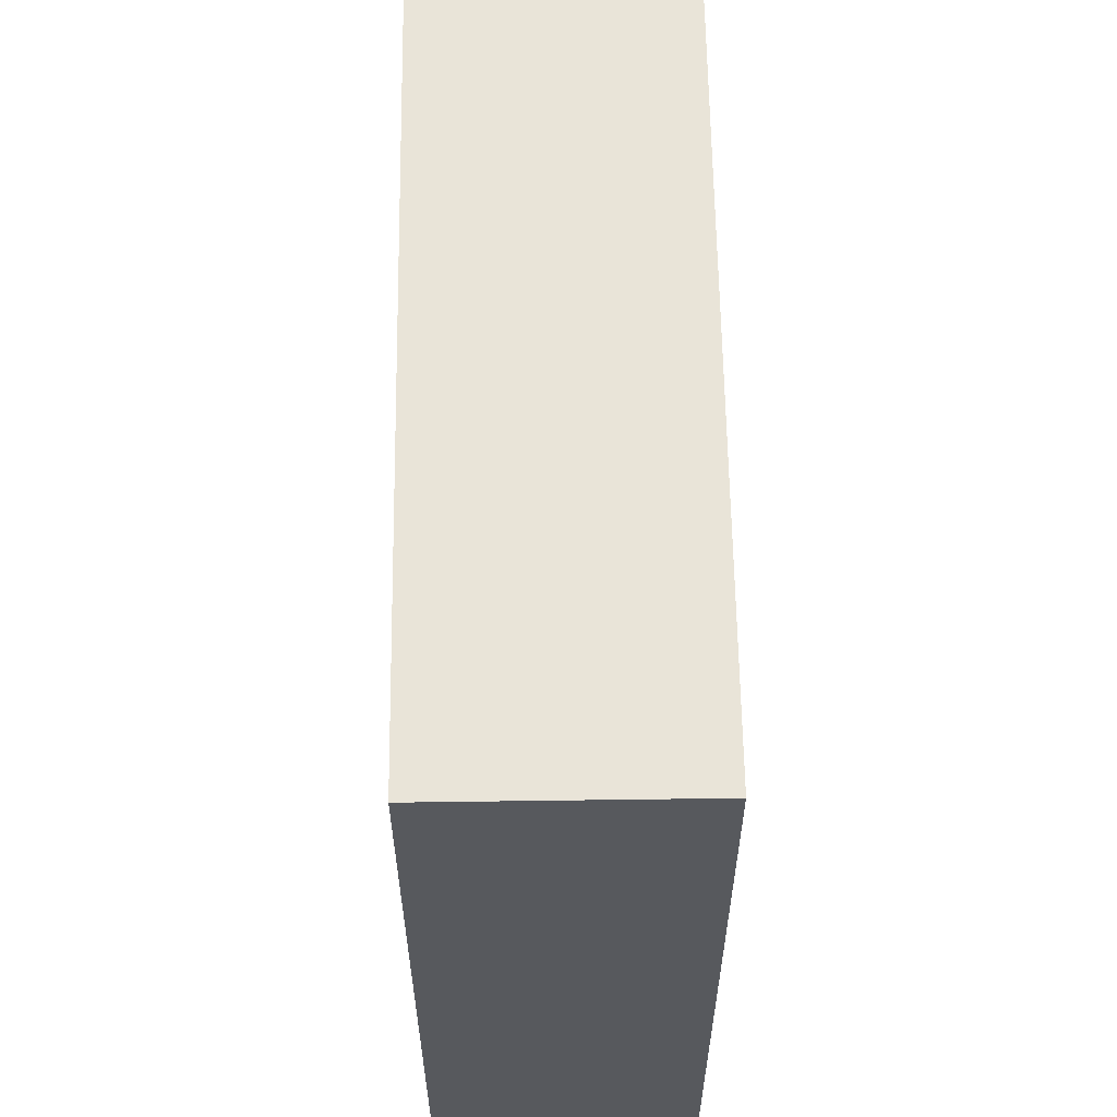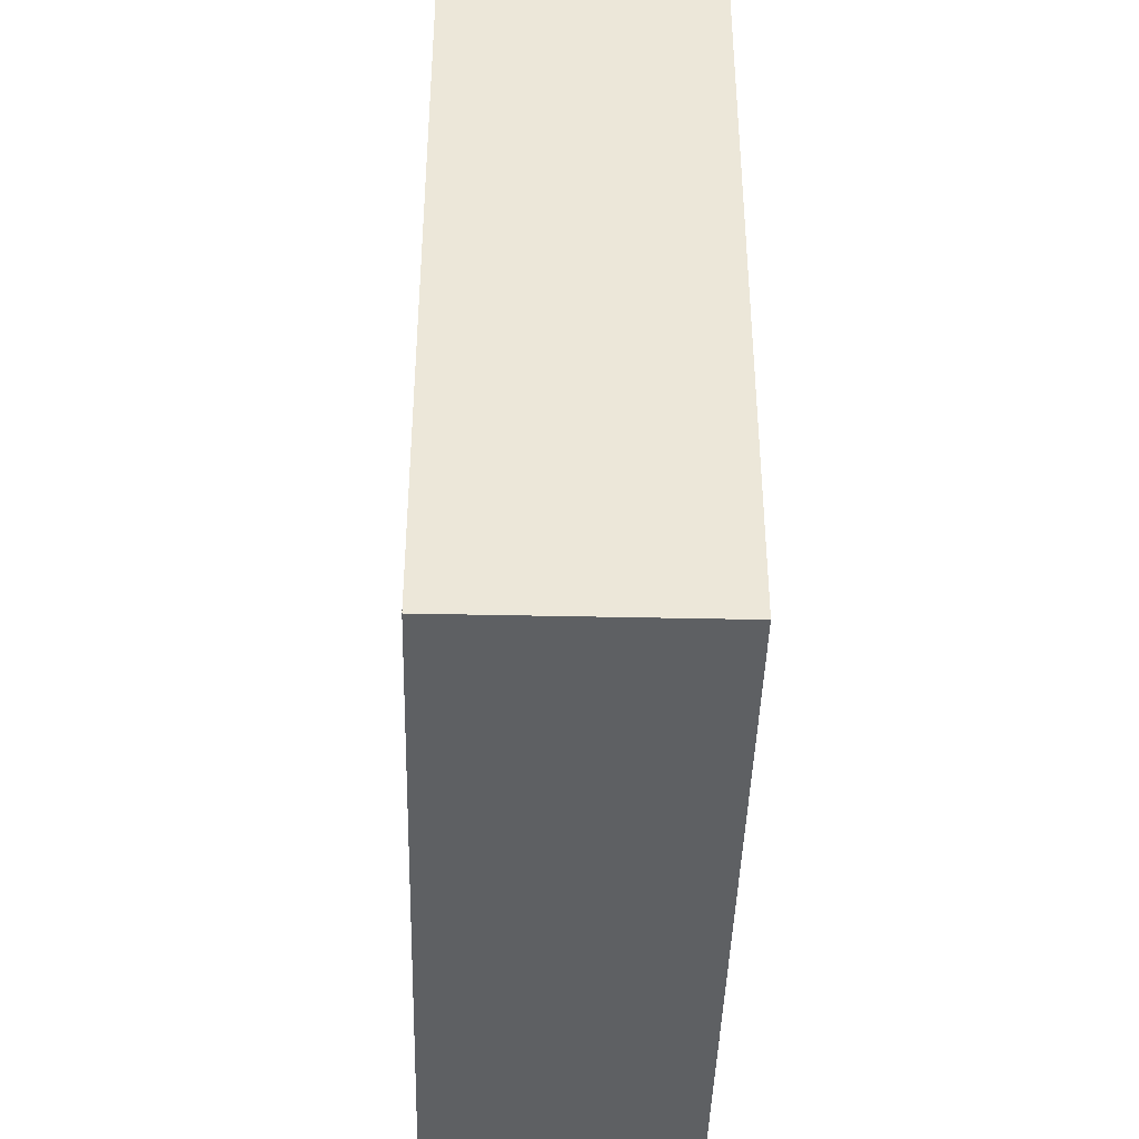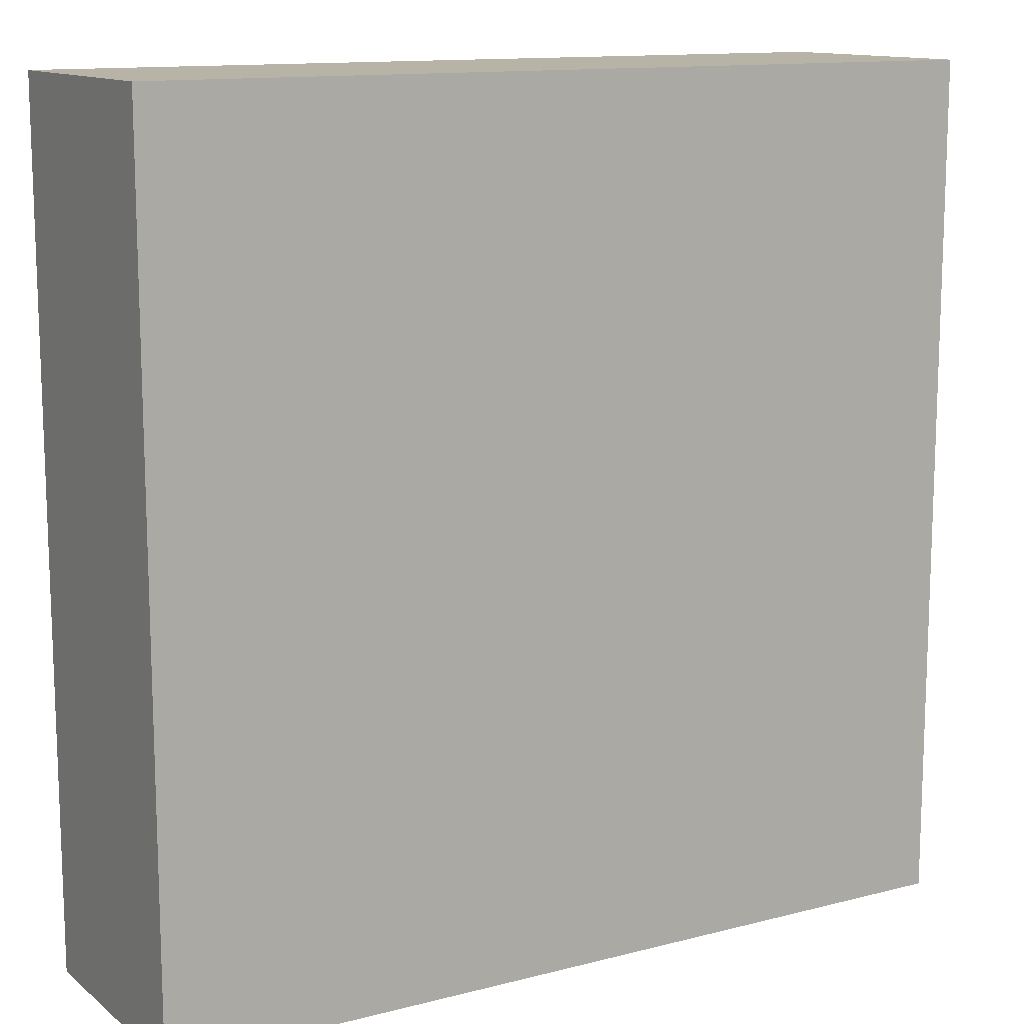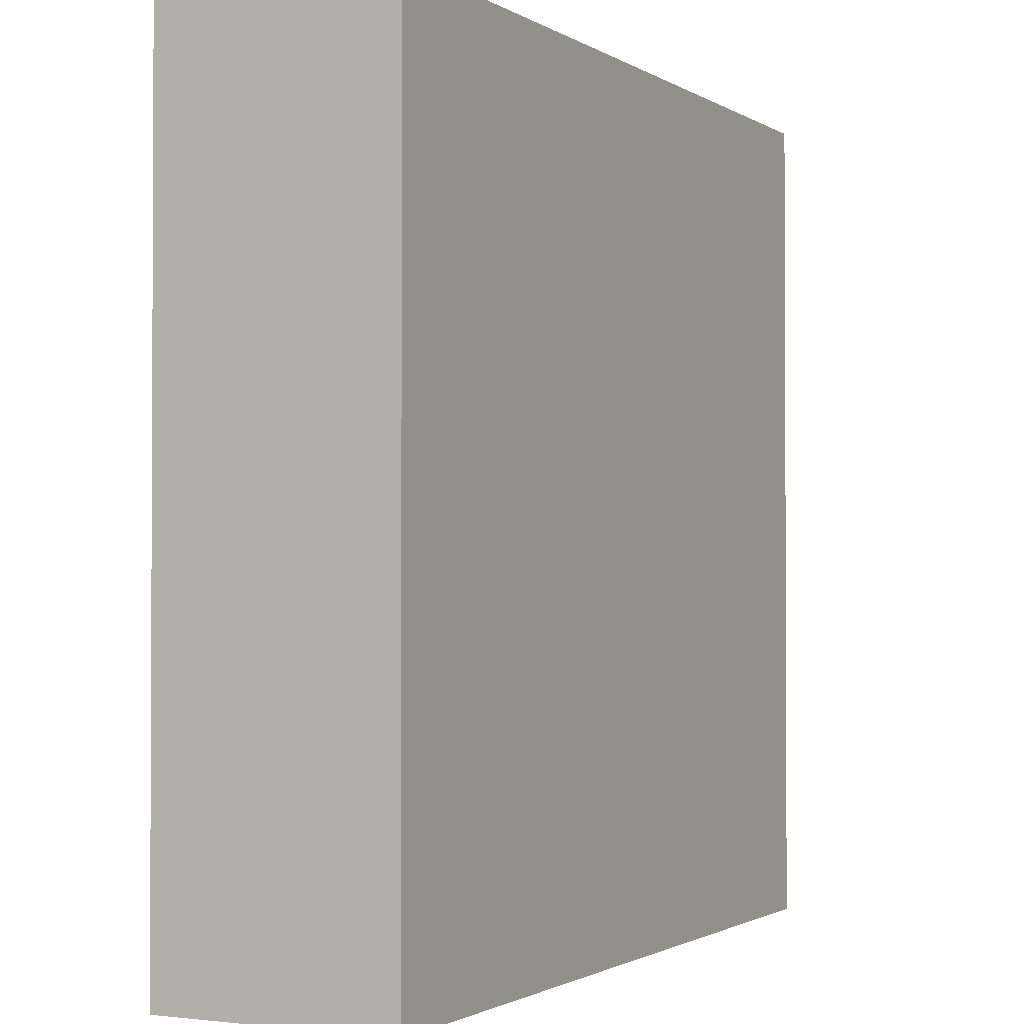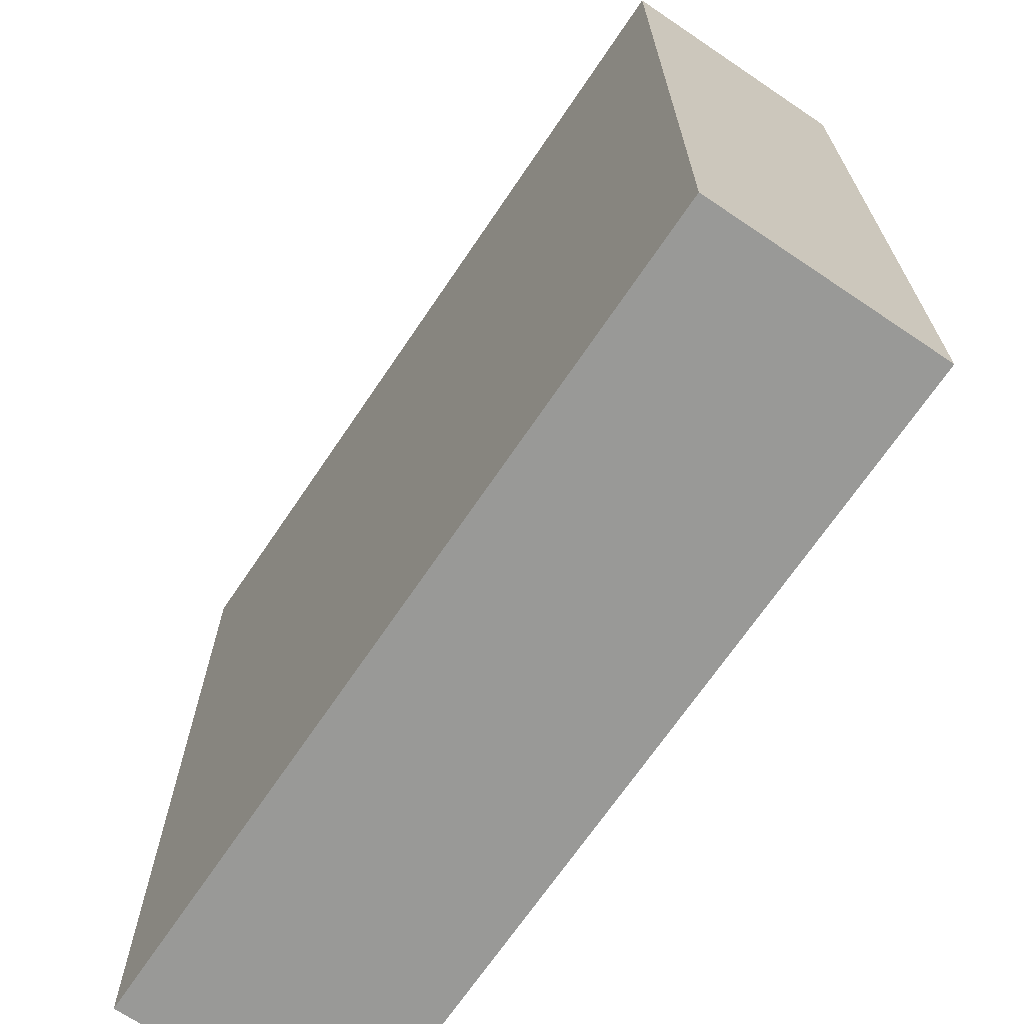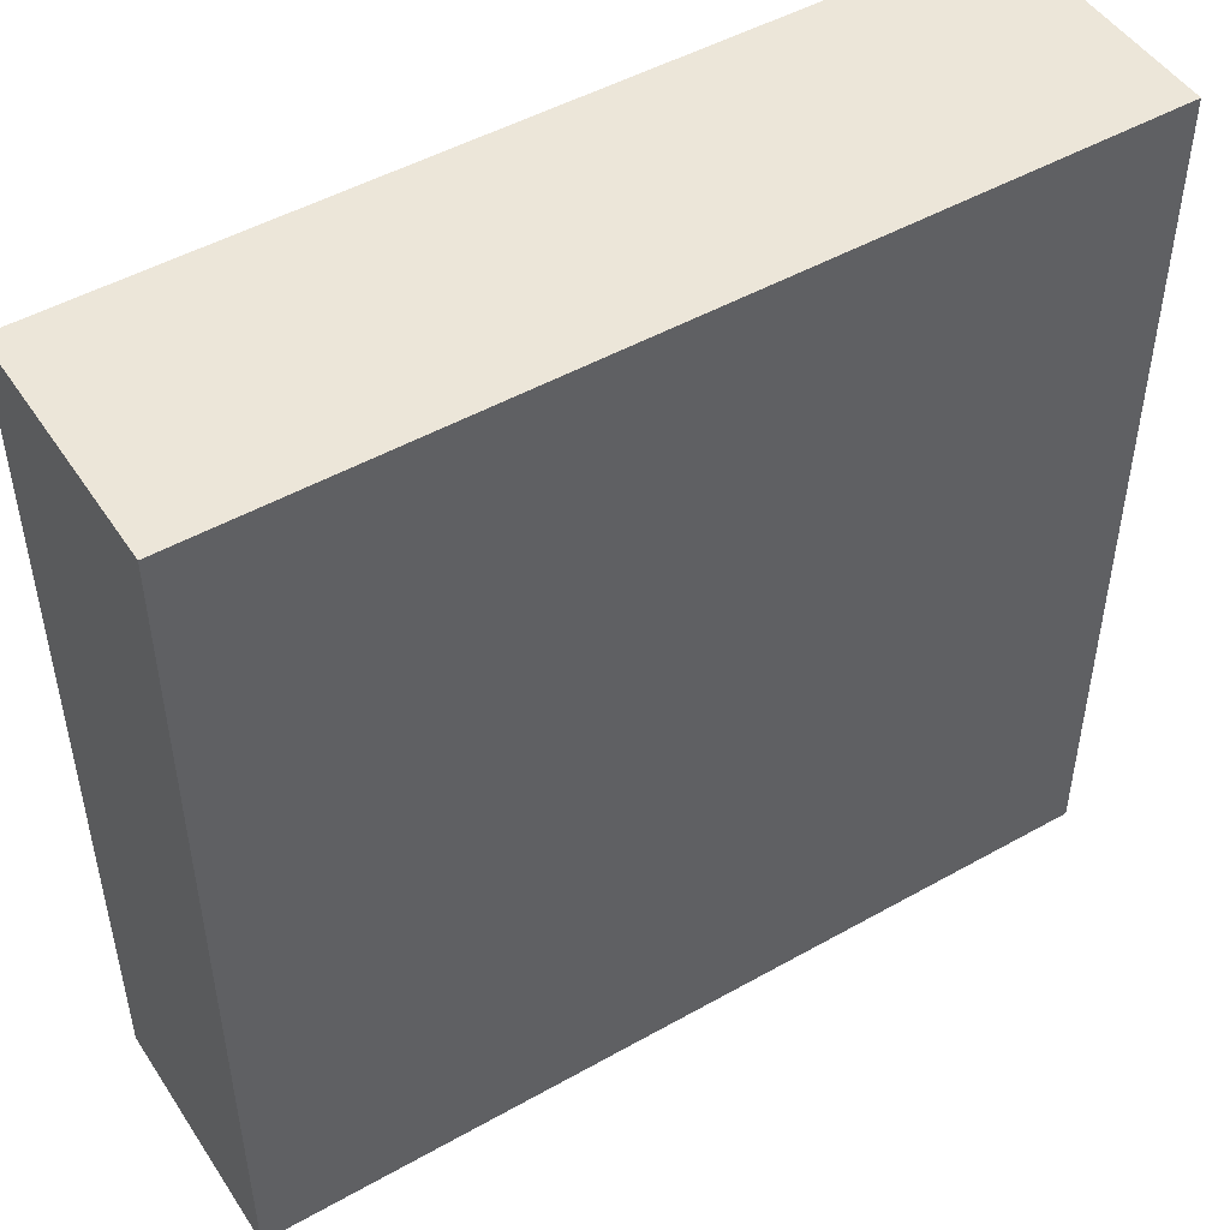
<metadata>
{"format":"obj","ext":"obj","renderer":"f3d","projection":"perspective","resolution":1024,"background":"white","views":[{"elev":60.6,"azim":89.2,"up":"+Z"},{"elev":-42.1,"azim":-91.5,"up":"+Z"},{"elev":12.7,"azim":149.2,"up":"+Z"},{"elev":-1.5,"azim":-62.9,"up":"+Z"},{"elev":-68.8,"azim":56.0,"up":"+Z"},{"elev":48.8,"azim":147.9,"up":"+Z"}]}
</metadata>
<code>
o
v 5.9 0 -17.3
v 5.9 0 -20.5
v 5.9 0.8 -17.3
v 5.9 0.8 -20.5
v 5.9 0.9 -17.3
v 5.9 0.9 -20.5
v 9.1 0 -17.3
v 9.1 0 -20.5
v 9.1 0.8 -17.3
v 9.1 0.8 -20.5
v 9.1 0.9 -17.3
v 9.1 0.9 -20.5
v 5.9 0 -17.3
v 5.9 0.8 -17.3
v 5.9 0.9 -17.3
v 9.1 0 -17.3
v 9.1 0.8 -17.3
v 9.1 0.9 -17.3
v 5.9 0 -20.5
v 5.9 0.8 -20.5
v 5.9 0.9 -20.5
v 9.1 0 -20.5
v 9.1 0.8 -20.5
v 9.1 0.9 -20.5
v 5.9 0 -17.3
v 9.1 0 -17.3
v 5.9 0 -20.5
v 9.1 0 -20.5
v 5.9 0.9 -17.3
v 9.1 0.9 -17.3
v 5.9 0.9 -20.5
v 9.1 0.9 -20.5
f 3 2 1
f 4 2 3
f 5 4 3
f 6 4 5
f 7 8 9
f 9 8 10
f 9 10 11
f 11 10 12
f 16 14 13
f 17 15 14
f 17 14 16
f 18 15 17
f 19 20 22
f 20 21 23
f 22 20 23
f 23 21 24
f 27 26 25
f 28 26 27
f 29 30 31
f 31 30 32

</code>
